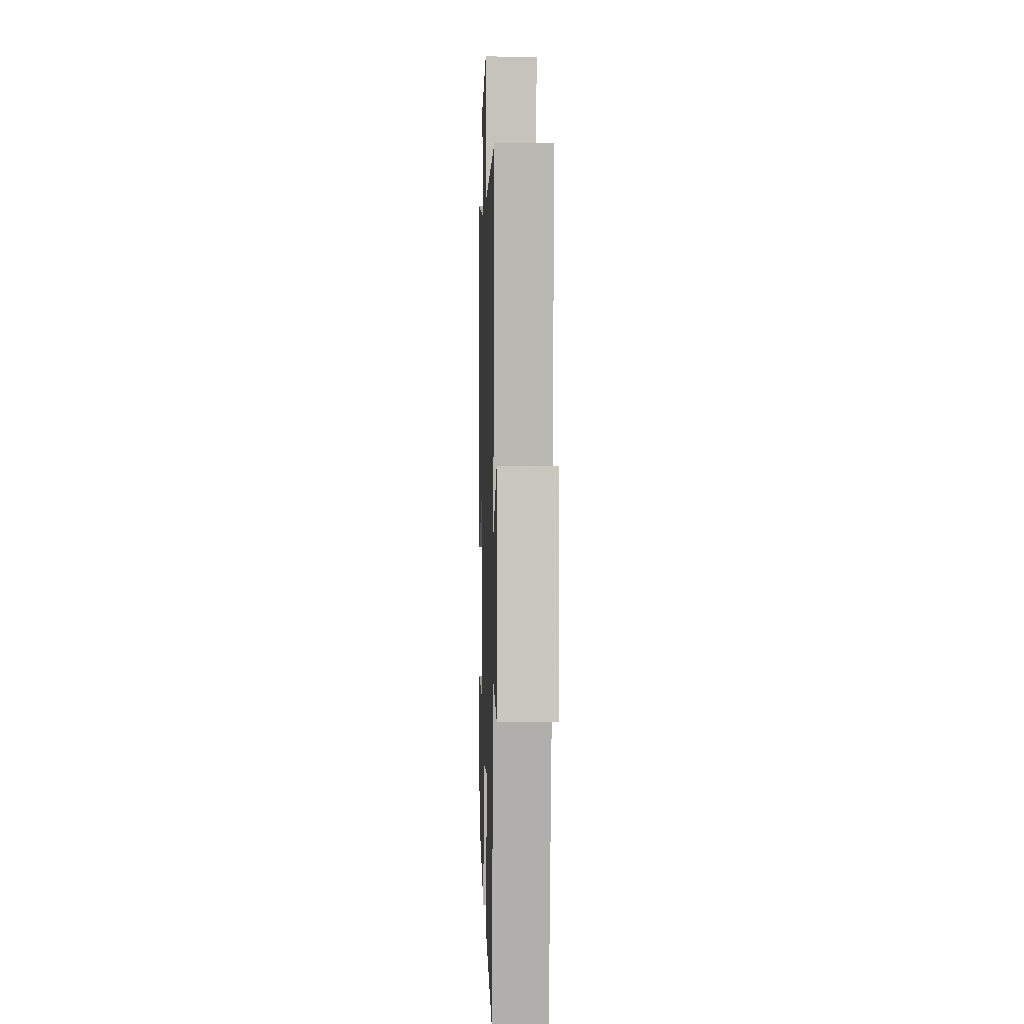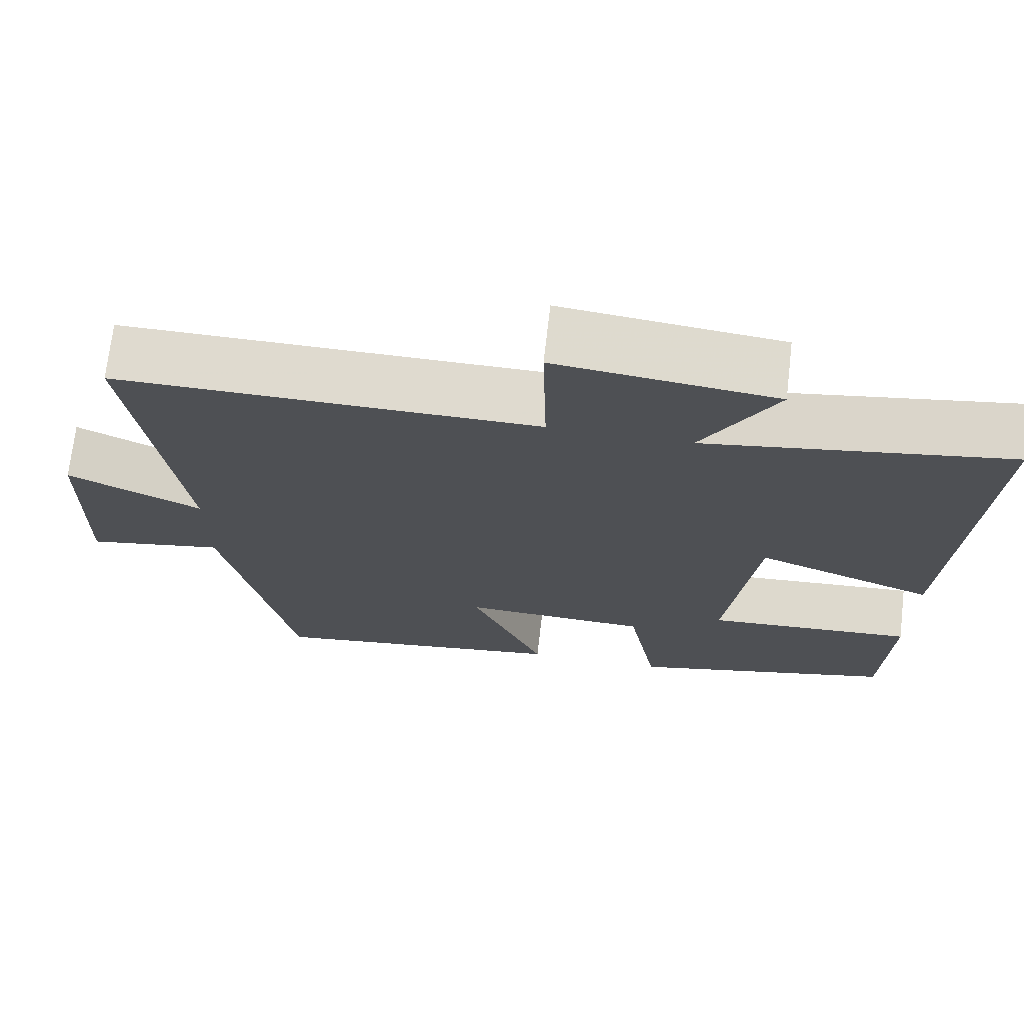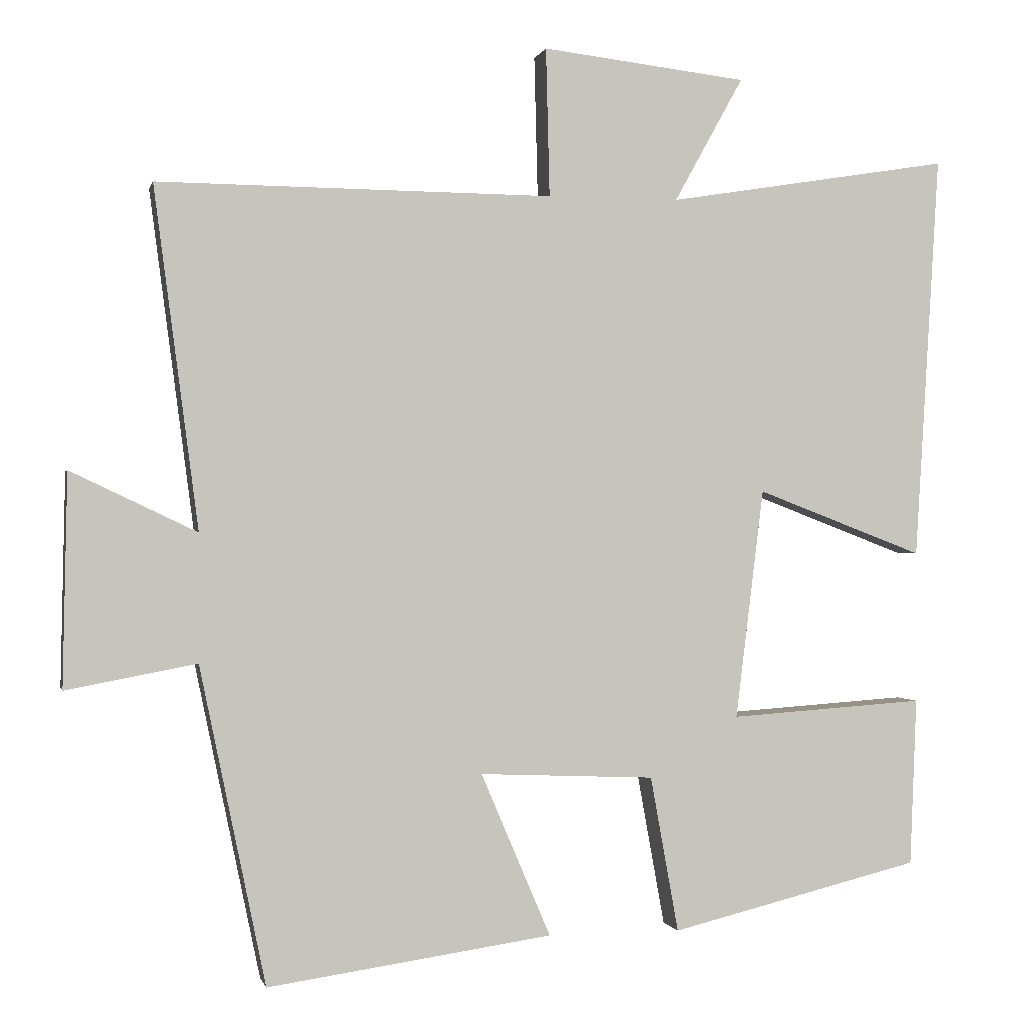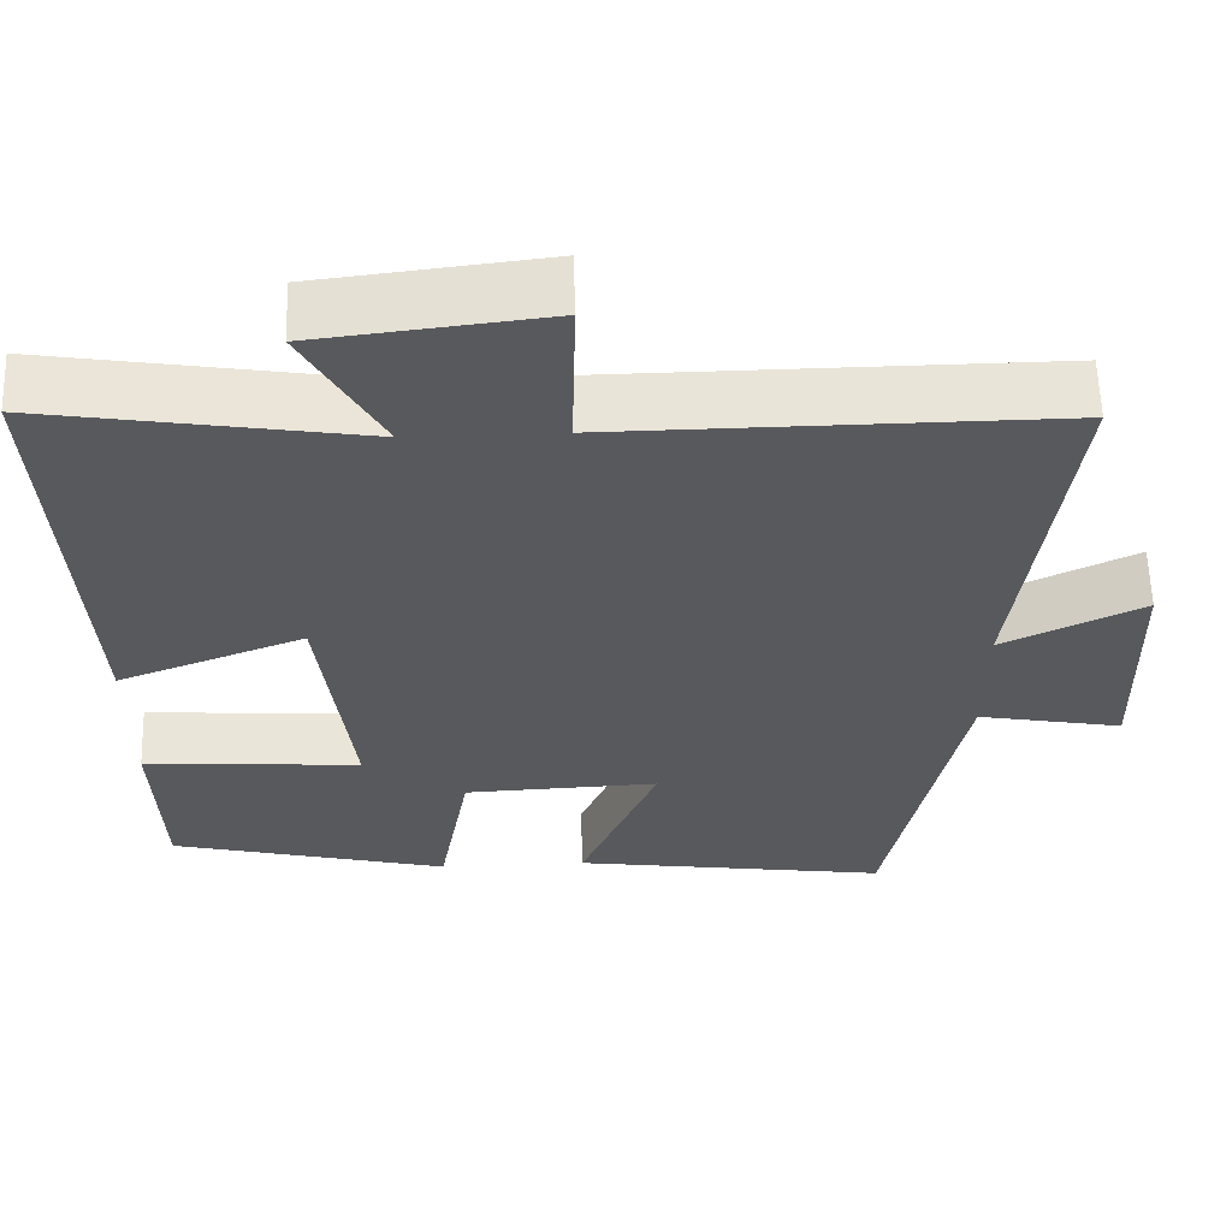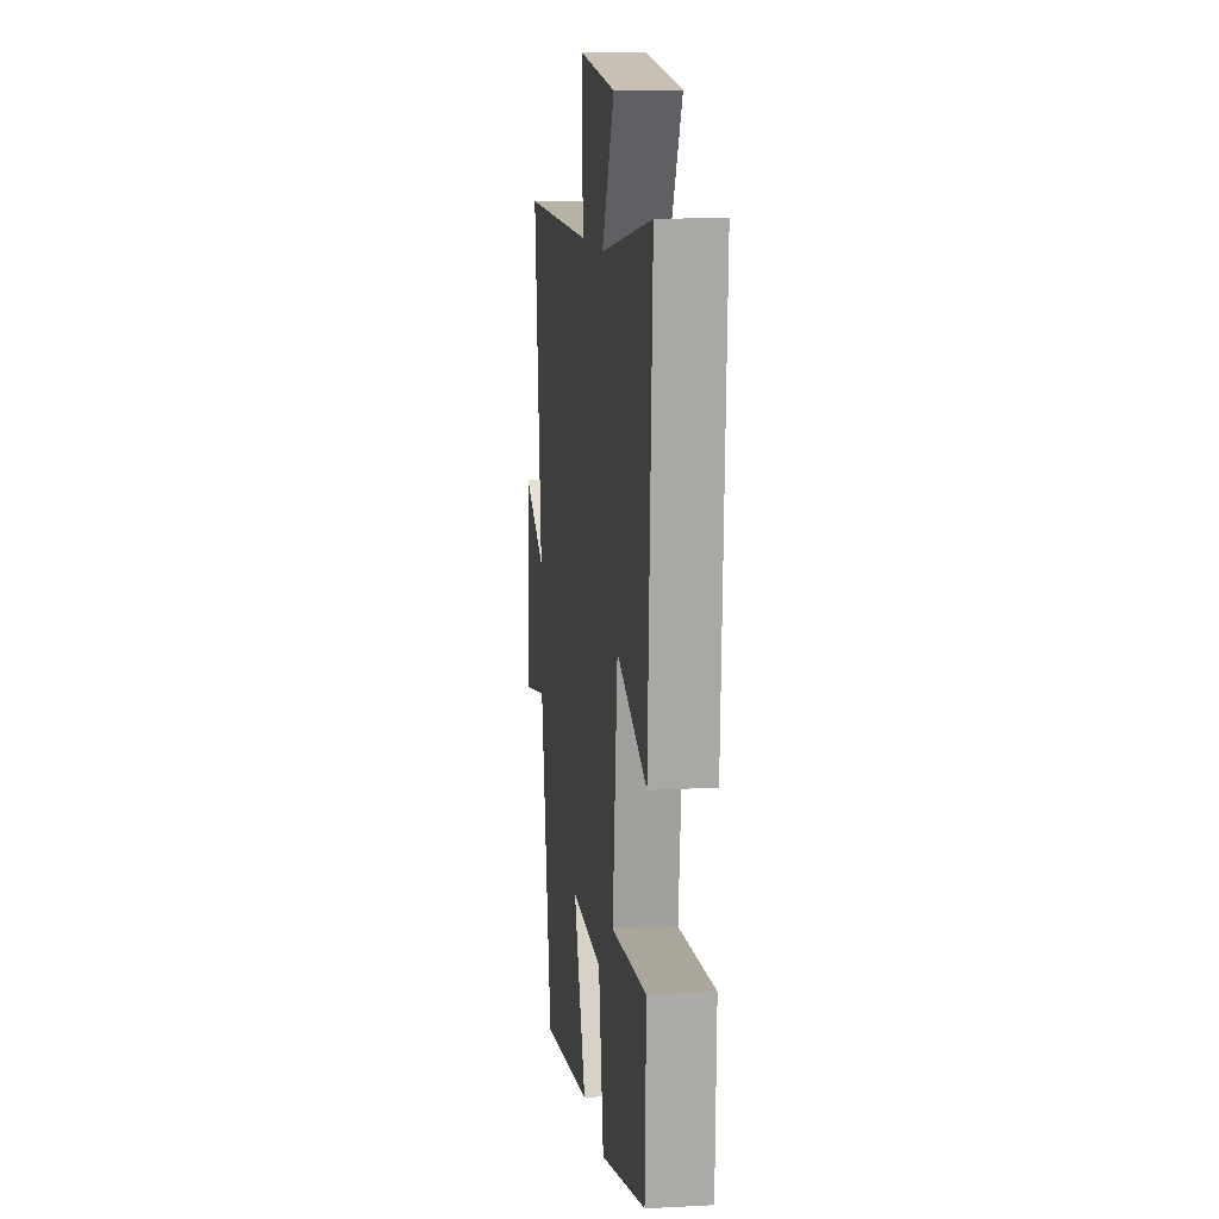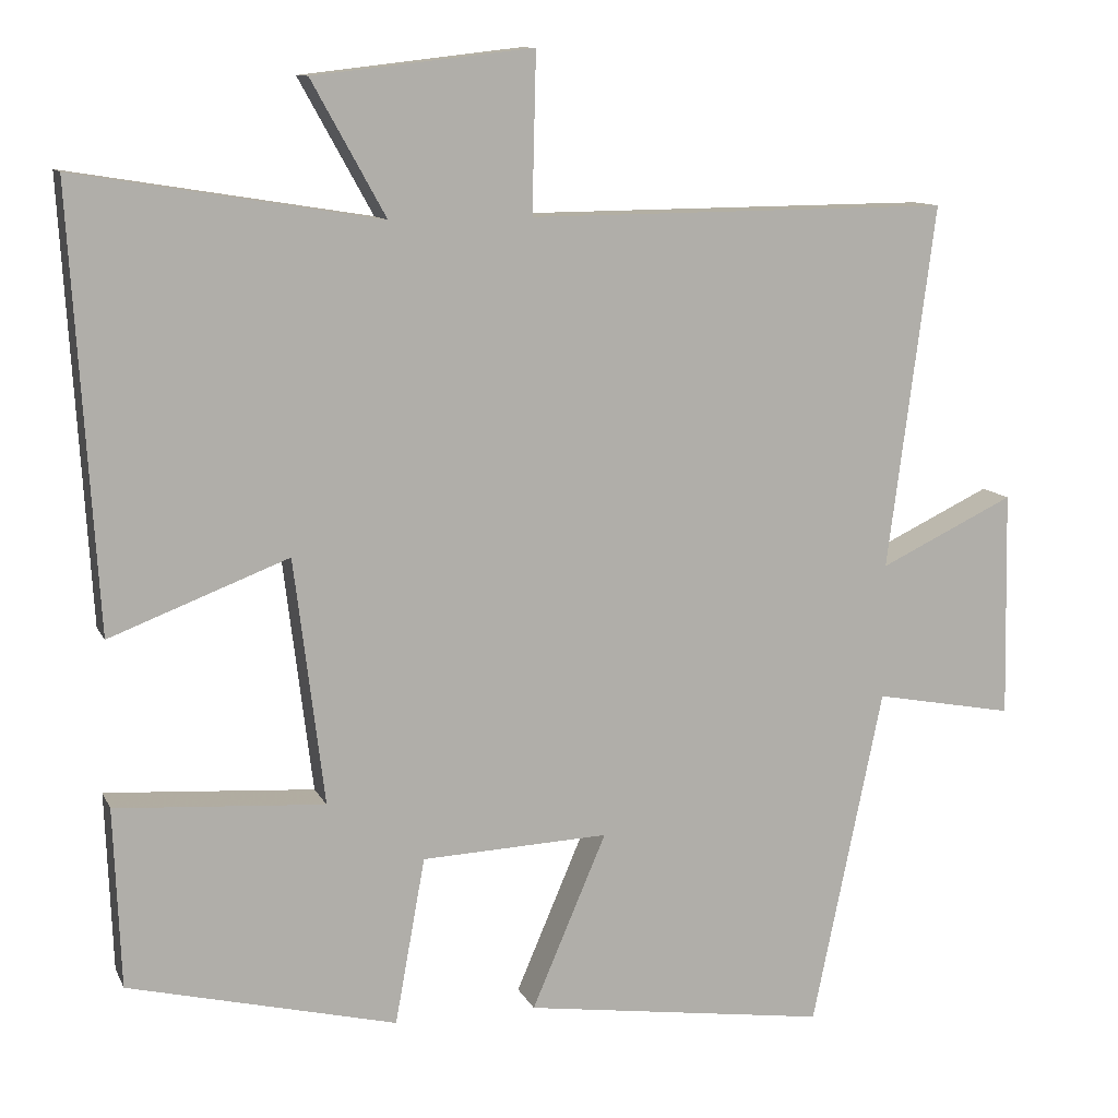
<metadata>
{"format":"obj","ext":"obj","renderer":"f3d","projection":"perspective","resolution":1024,"background":"white","views":[{"elev":0.2,"azim":88.3,"up":"+Z"},{"elev":71.0,"azim":-173.4,"up":"+Z"},{"elev":-0.3,"azim":167.5,"up":"+Z"},{"elev":59.8,"azim":-1.7,"up":"+Z"},{"elev":11.8,"azim":-97.1,"up":"+Z"},{"elev":11.0,"azim":-17.3,"up":"+Z"}]}
</metadata>
<code>
v 0.411 0.07 -0.555
v 0.027 0.07 -0.5
v 0.121 0.07 -0.28
v -0.115 0.07 -0.29
v -0.153 0.07 -0.5
v -0.491 0.07 -0.417
v -0.5 0.07 -0.191
v -0.237 0.07 -0.209
v -0.275 0.07 0.101
v -0.5 0.07 0.015
v -0.533 0.07 0.562
v -0.151 0.07 0.5
v -0.244 0.07 0.668
v 0.032 0.07 0.7
v 0.027 0.07 0.5
v 0.56 0.07 0.504
v 0.5 0.07 0.045
v 0.67 0.07 0.126
v 0.676 0.07 -0.16
v 0.5 0.07 -0.127
v 0.411 0 -0.555
v 0.027 0 -0.5
v 0.121 0 -0.28
v -0.115 0 -0.29
v -0.153 0 -0.5
v -0.491 0 -0.417
v -0.5 0 -0.191
v -0.237 0 -0.209
v -0.275 0 0.101
v -0.5 0 0.015
v -0.533 0 0.562
v -0.151 0 0.5
v -0.244 0 0.668
v 0.032 0 0.7
v 0.027 0 0.5
v 0.56 0 0.504
v 0.5 0 0.045
v 0.67 0 0.126
v 0.676 0 -0.16
v 0.5 0 -0.127
f 17 18 19 20
f 17 20 1 2
f 15 16 17
f 12 13 14 15
f 12 15 17
f 9 10 11 12
f 8 9 12 17
f 5 6 7 8
f 4 5 8
f 3 4 8 17
f 2 3 17
f 40 39 38 37
f 22 21 40 37
f 37 36 35
f 35 34 33 32
f 37 35 32
f 32 31 30 29
f 37 32 29 28
f 28 27 26 25
f 28 25 24
f 37 28 24 23
f 37 23 22
f 1 21 22 2
f 2 22 23 3
f 3 23 24 4
f 4 24 25 5
f 5 25 26 6
f 6 26 27 7
f 7 27 28 8
f 8 28 29 9
f 9 29 30 10
f 10 30 31 11
f 11 31 32 12
f 12 32 33 13
f 13 33 34 14
f 14 34 35 15
f 15 35 36 16
f 16 36 37 17
f 17 37 38 18
f 18 38 39 19
f 19 39 40 20
f 20 40 21 1

</code>
